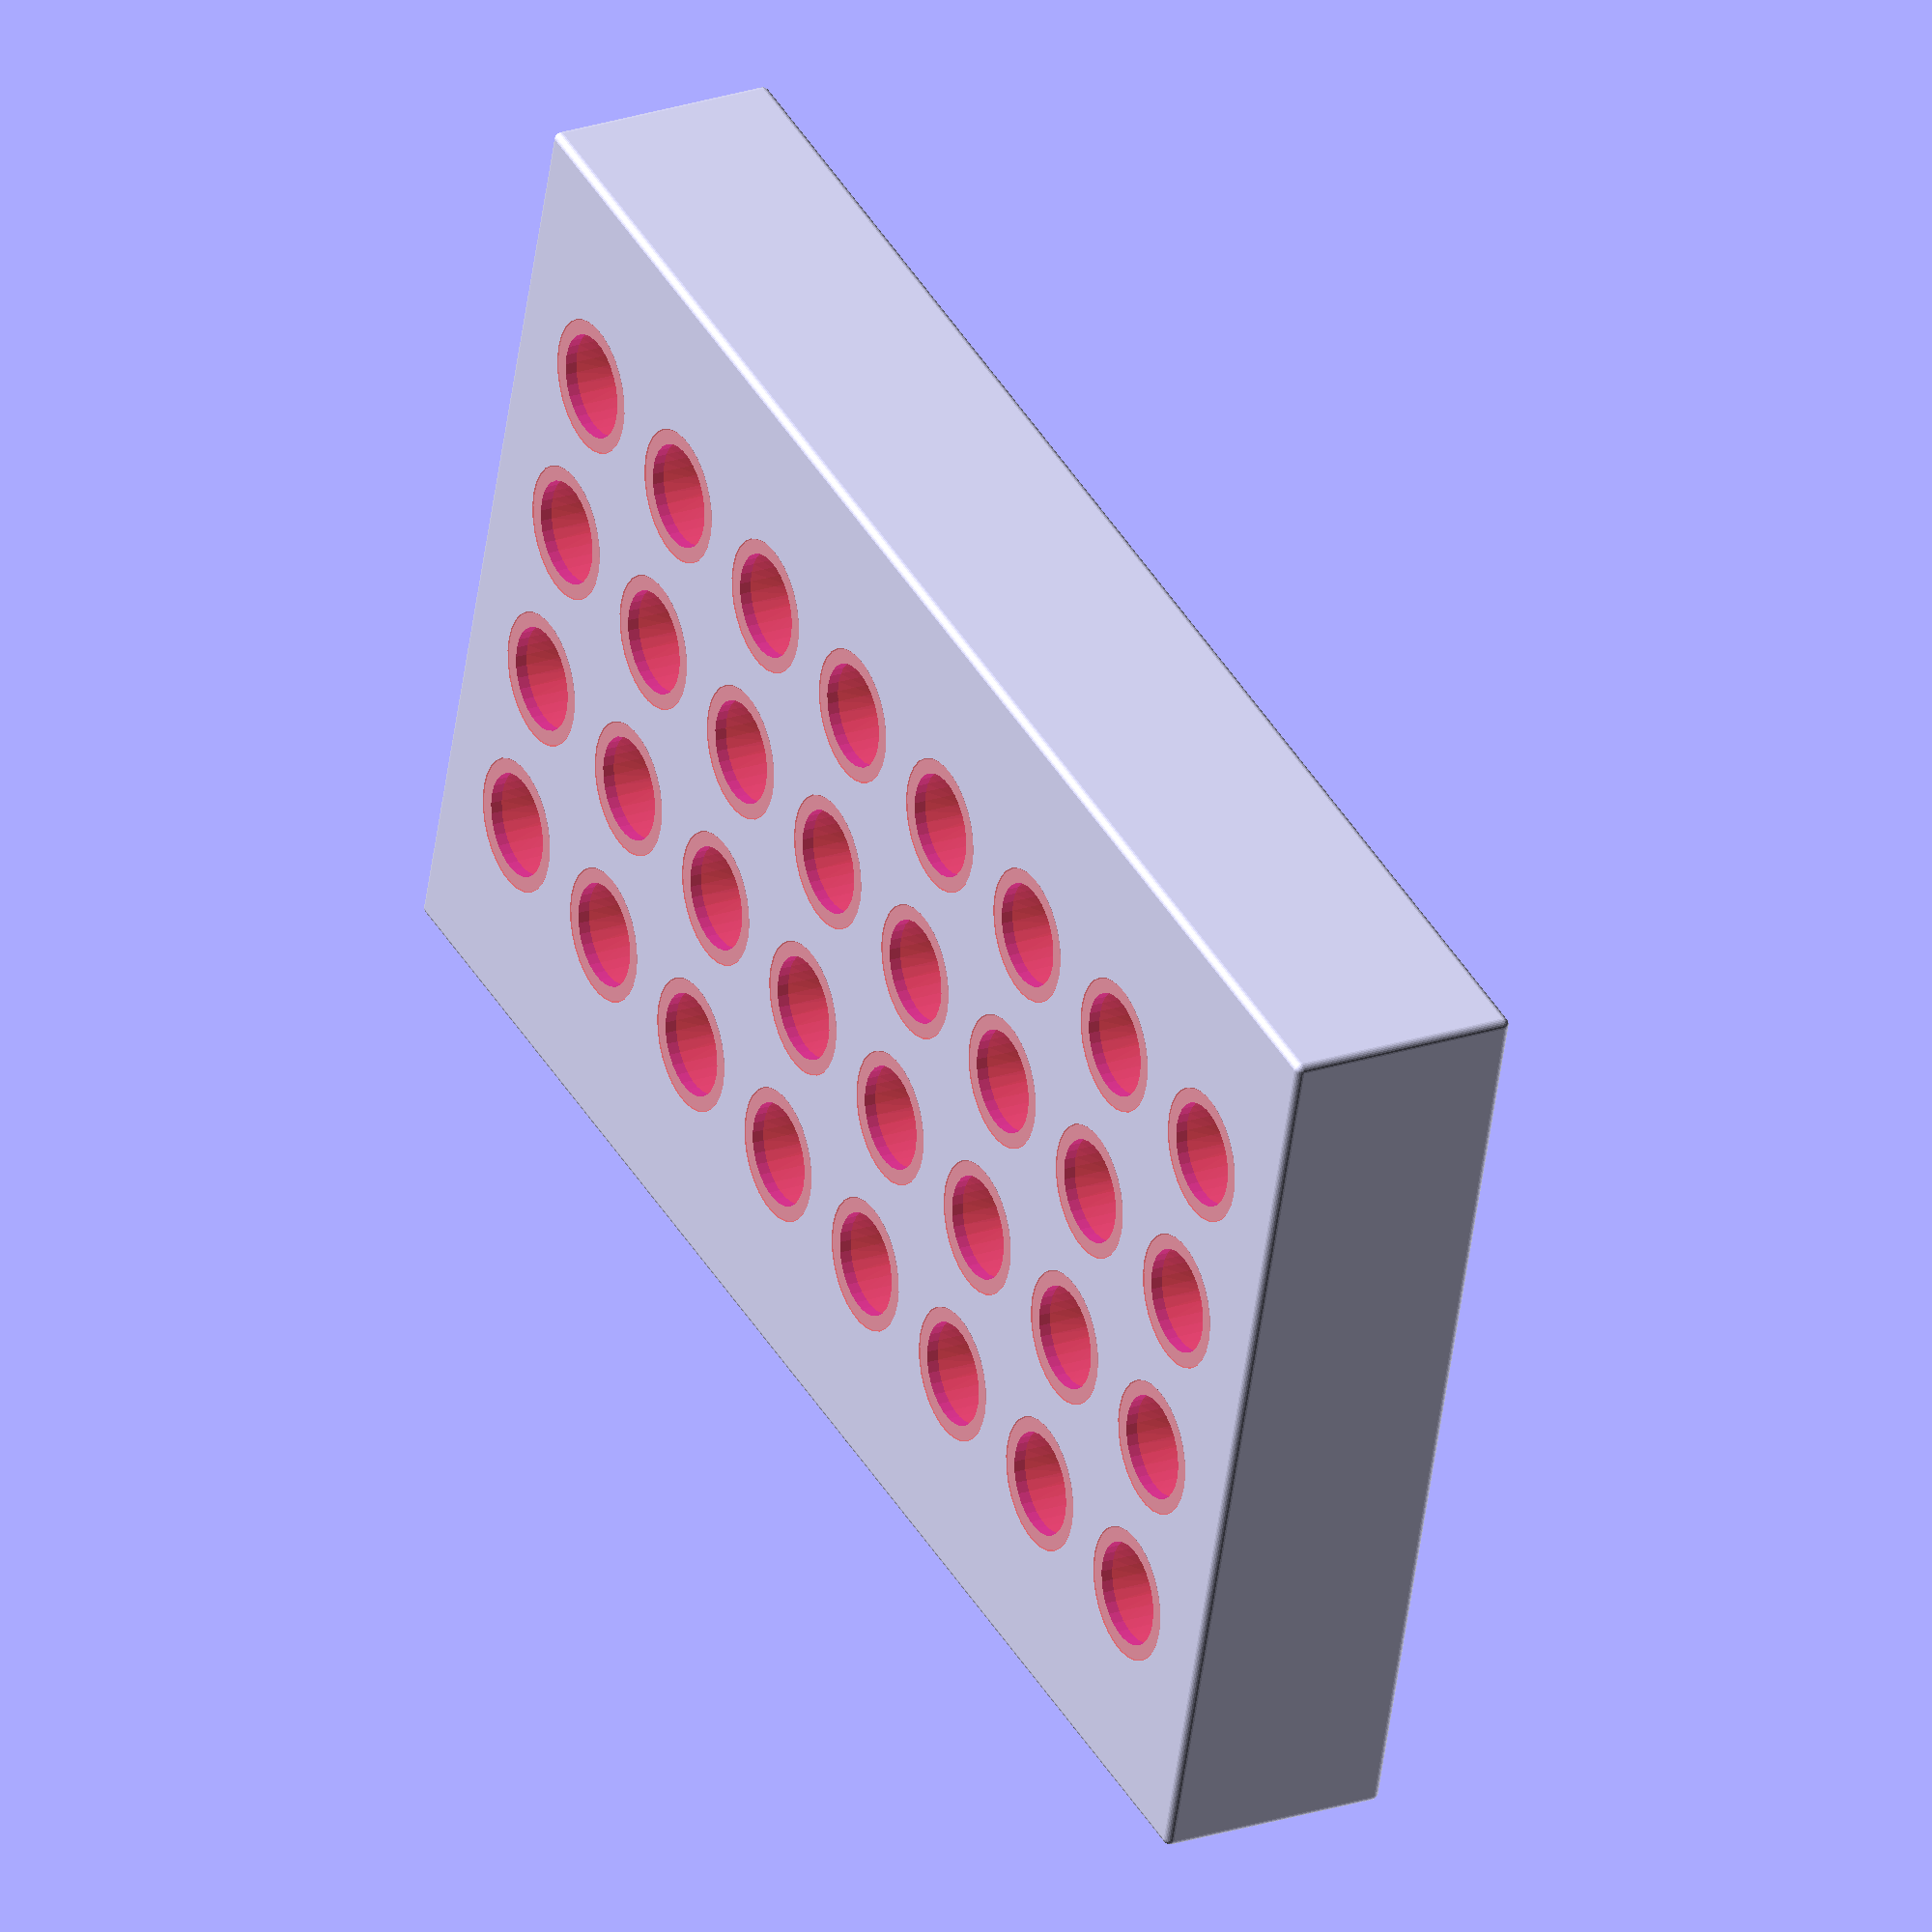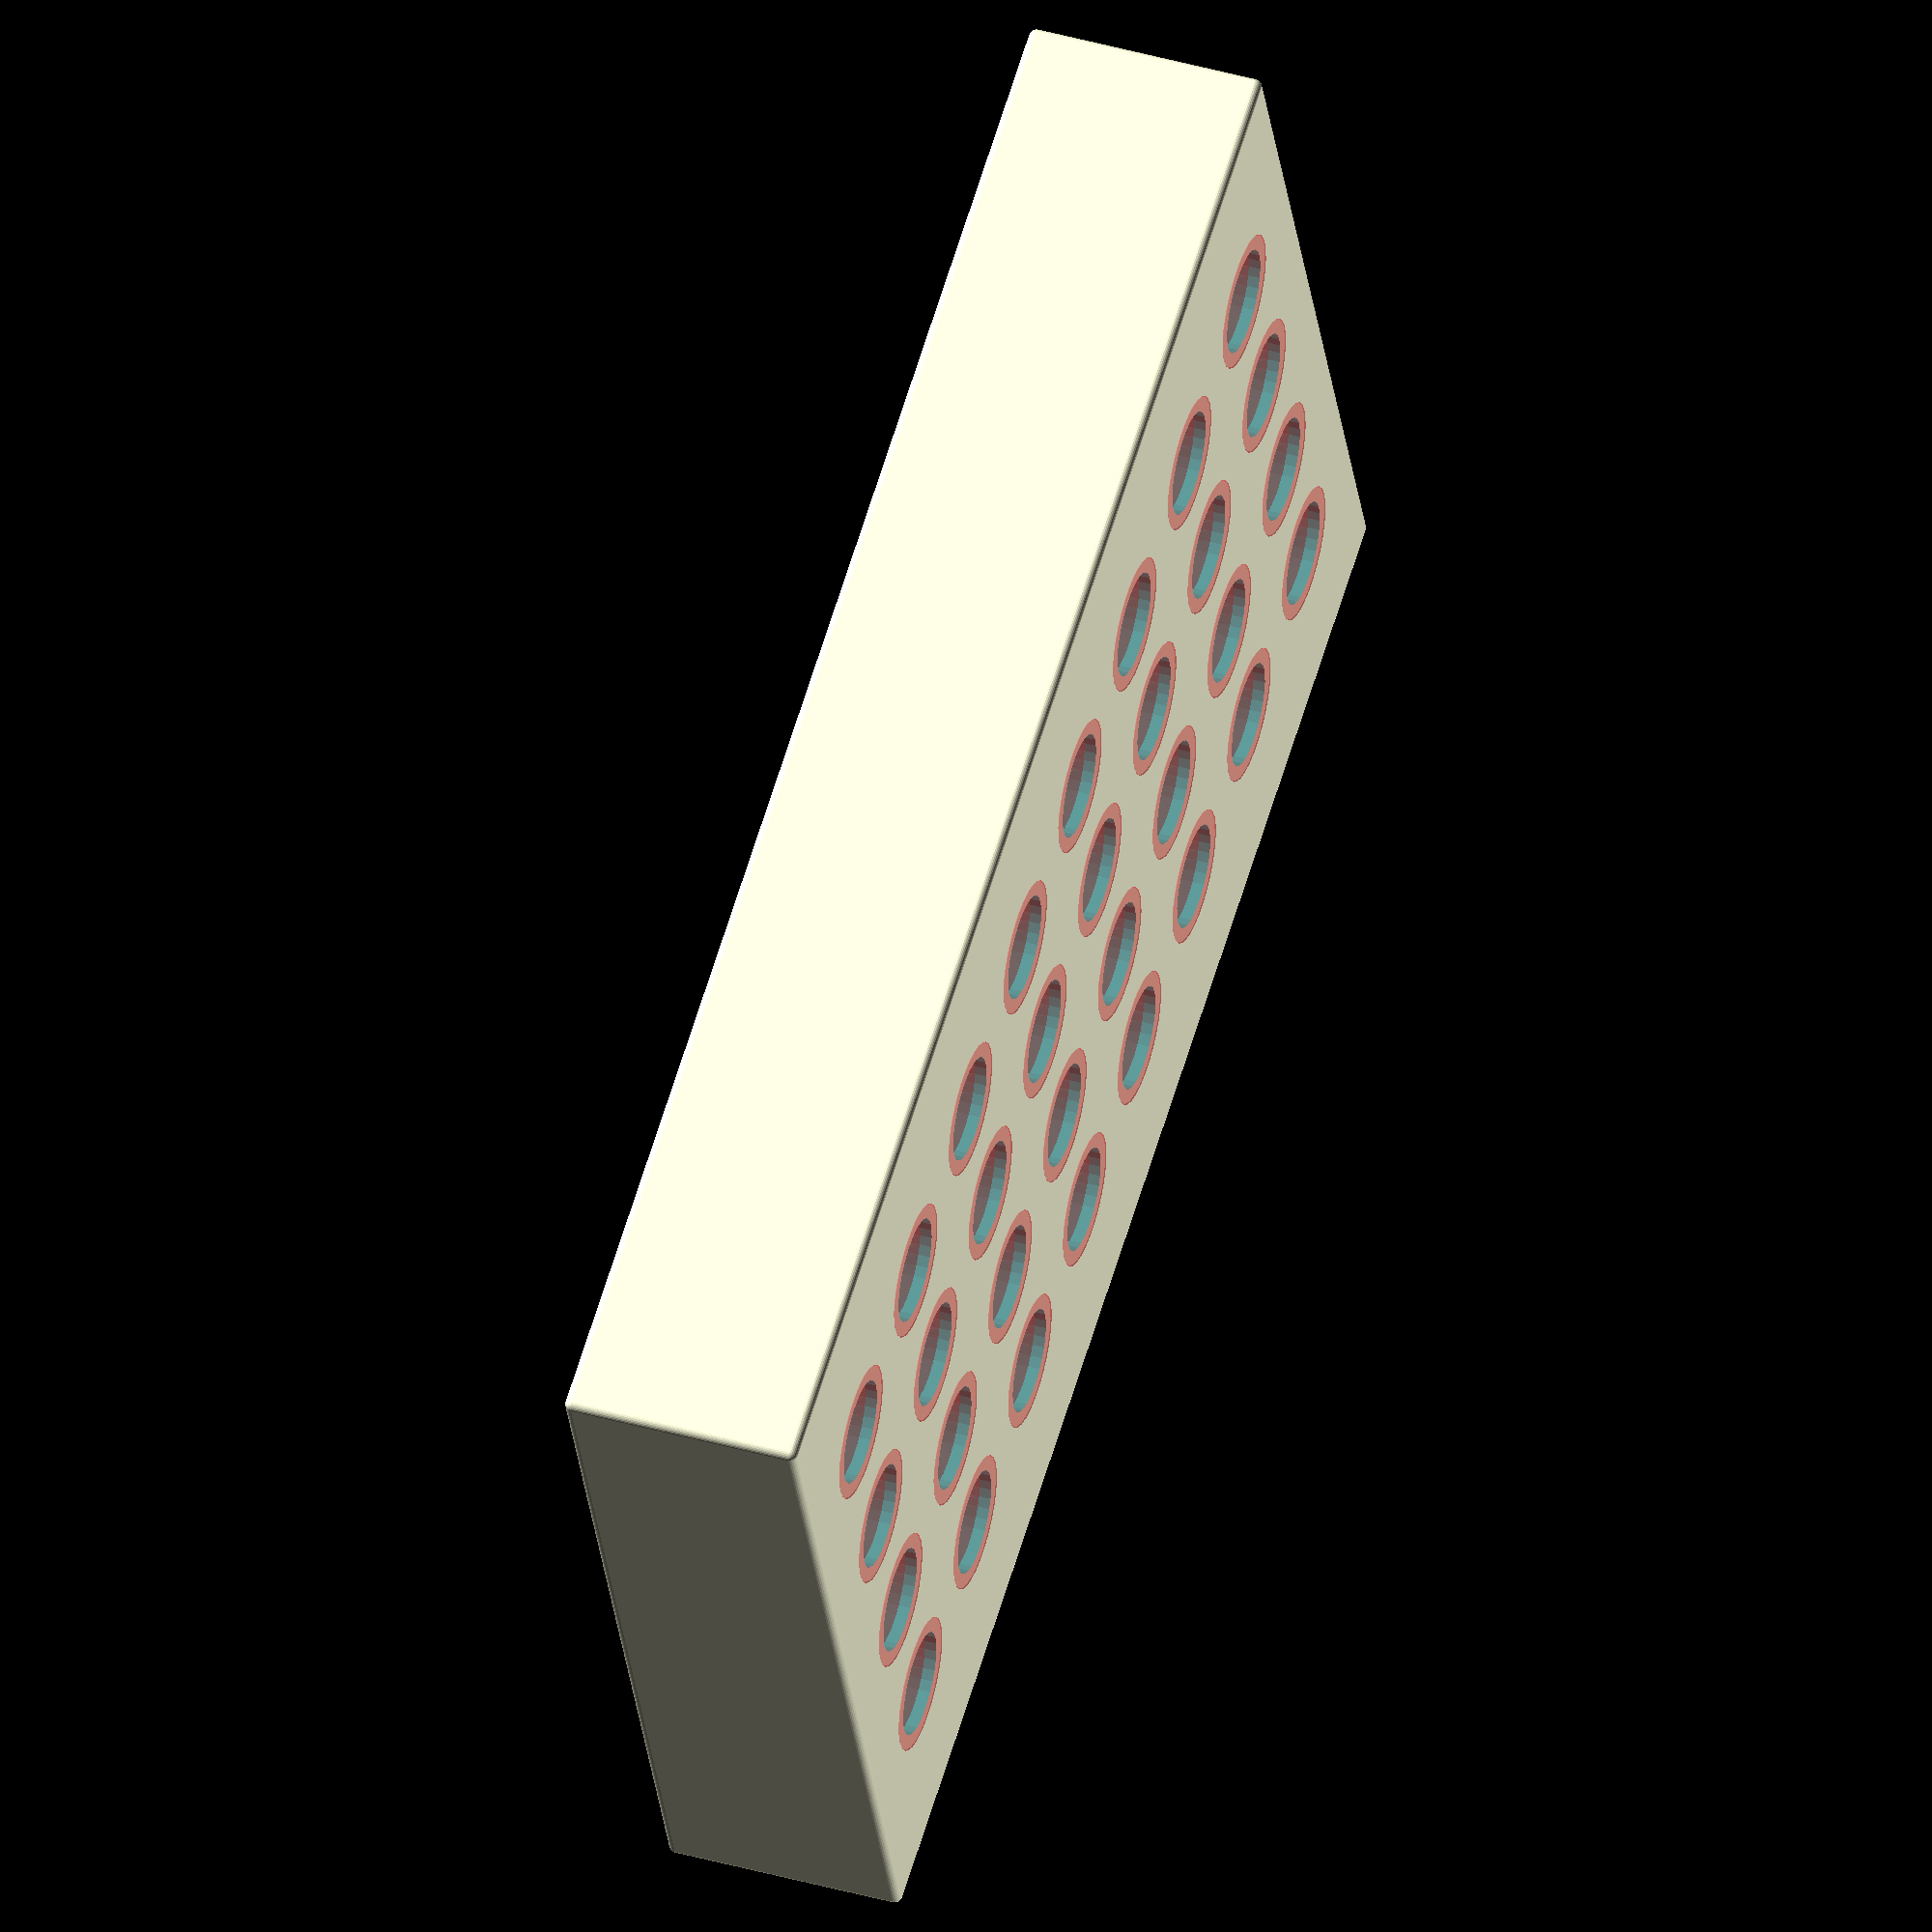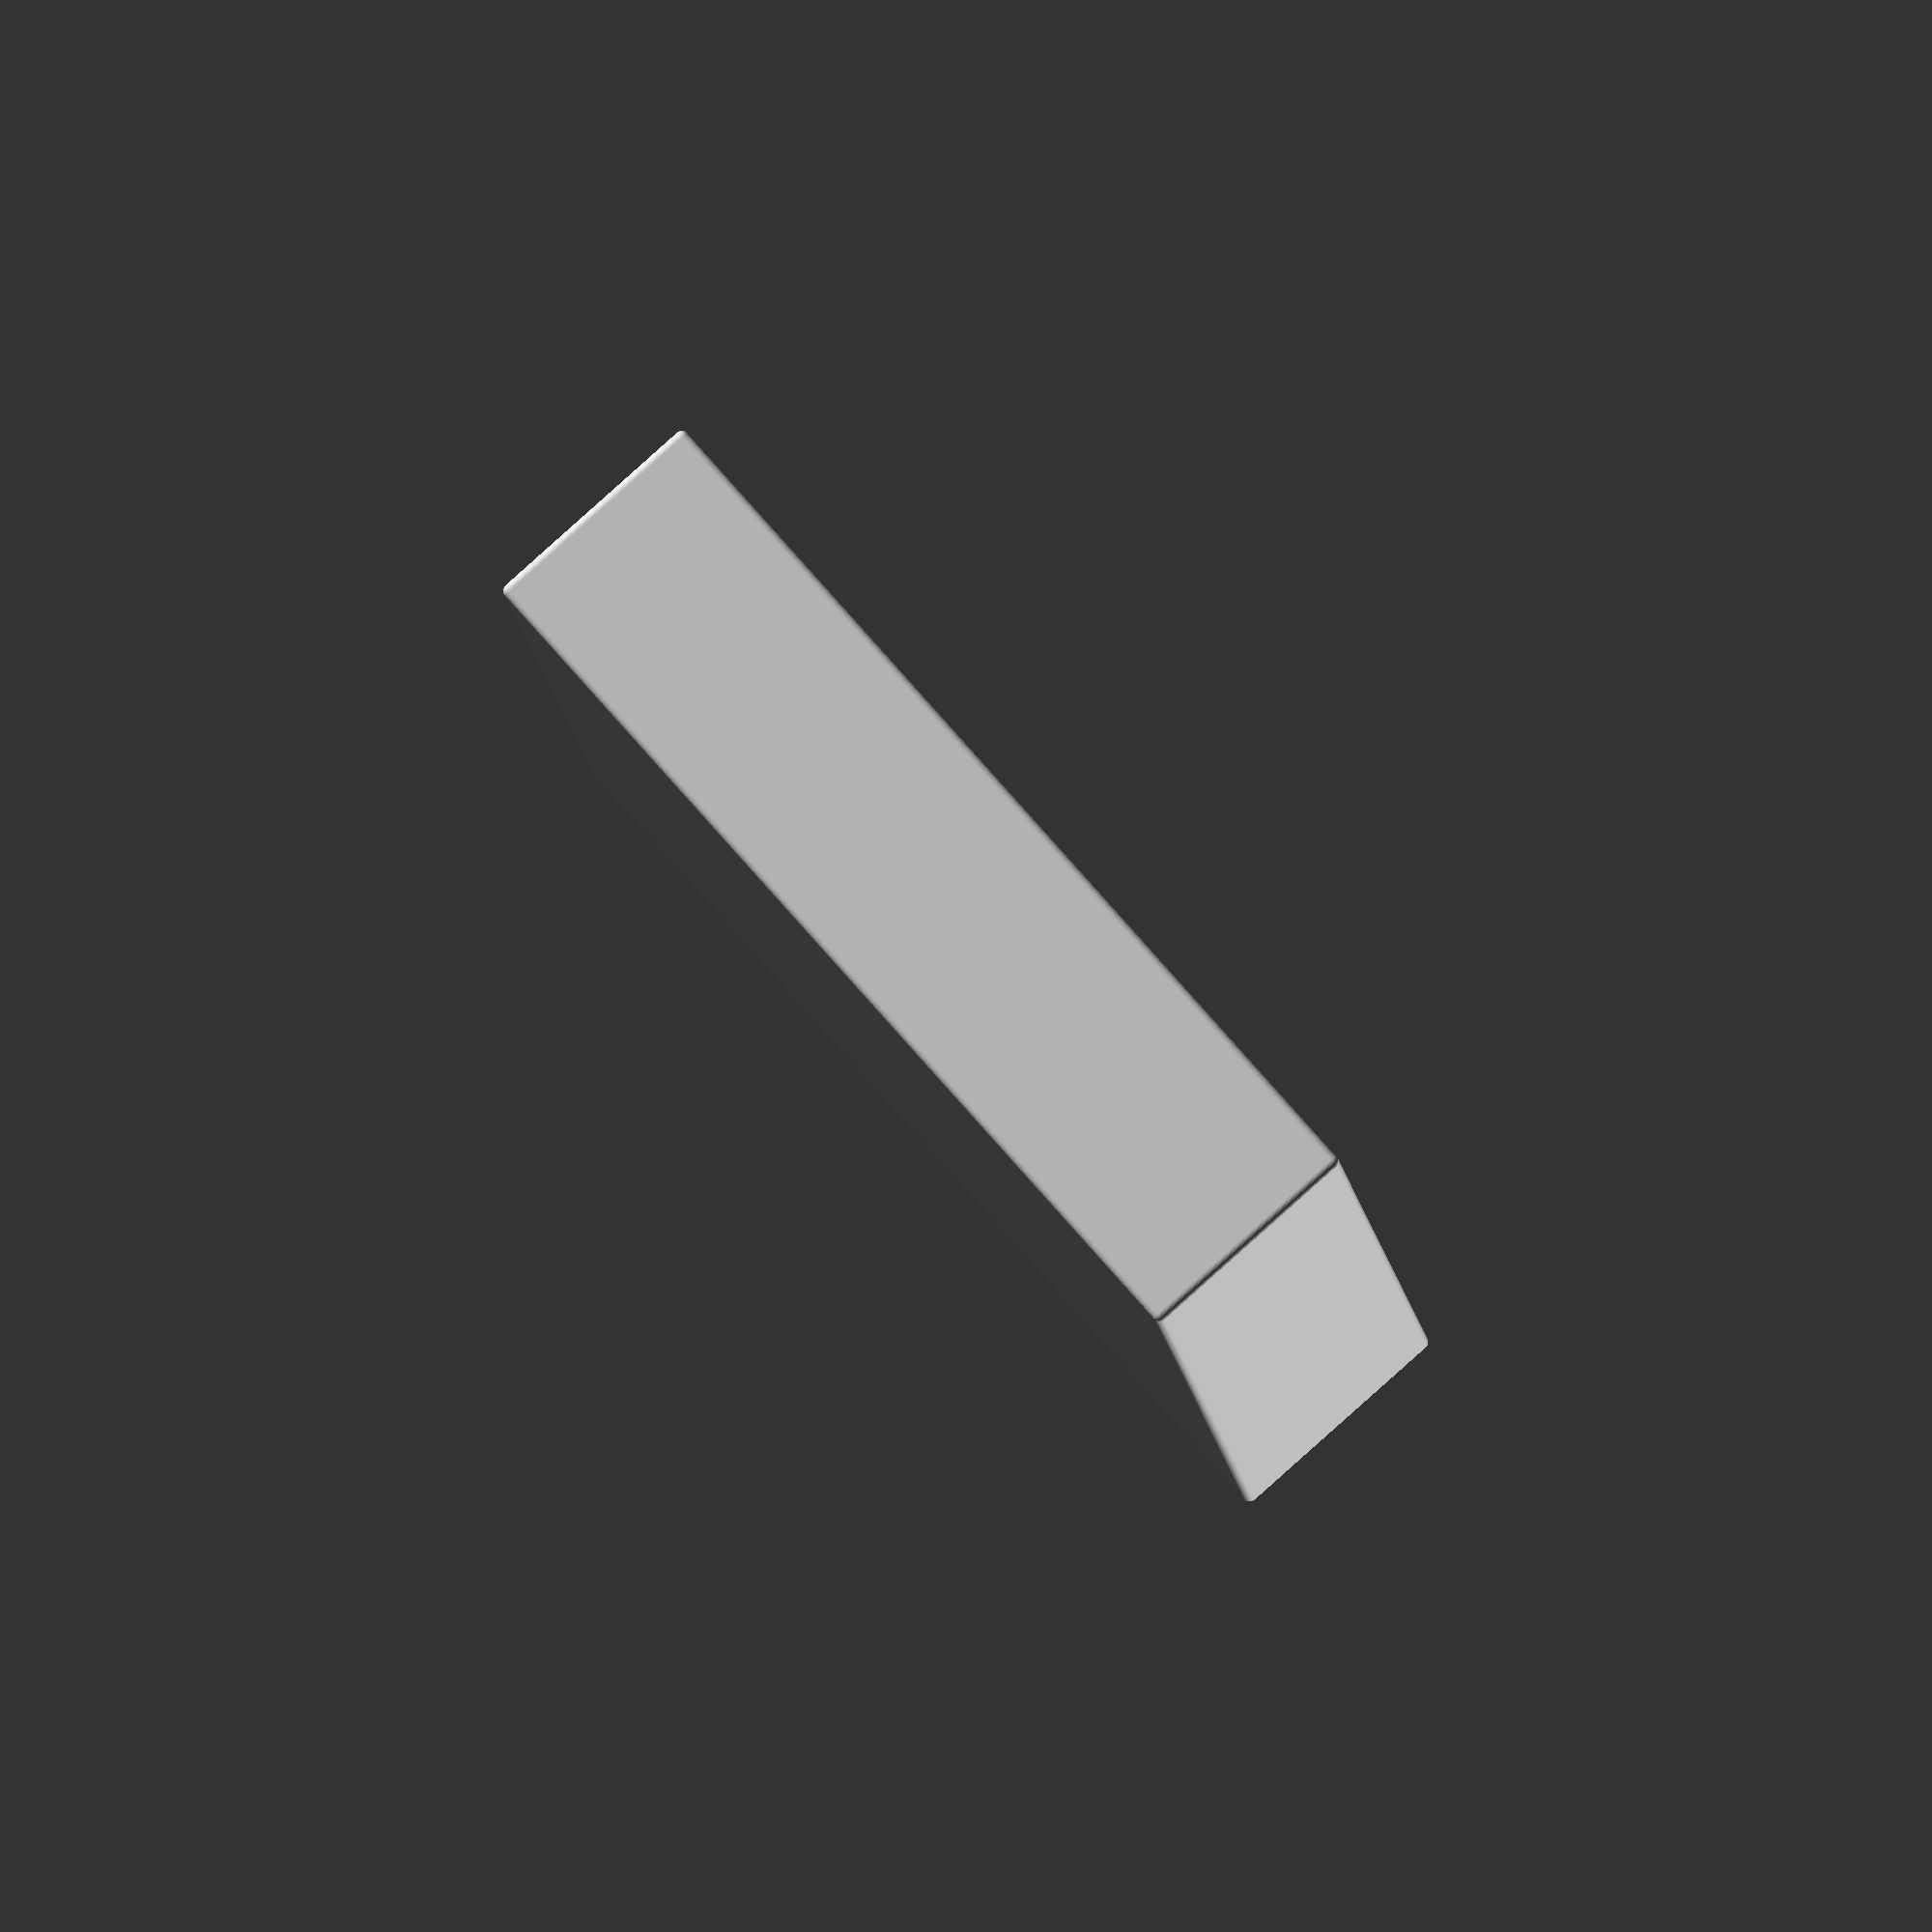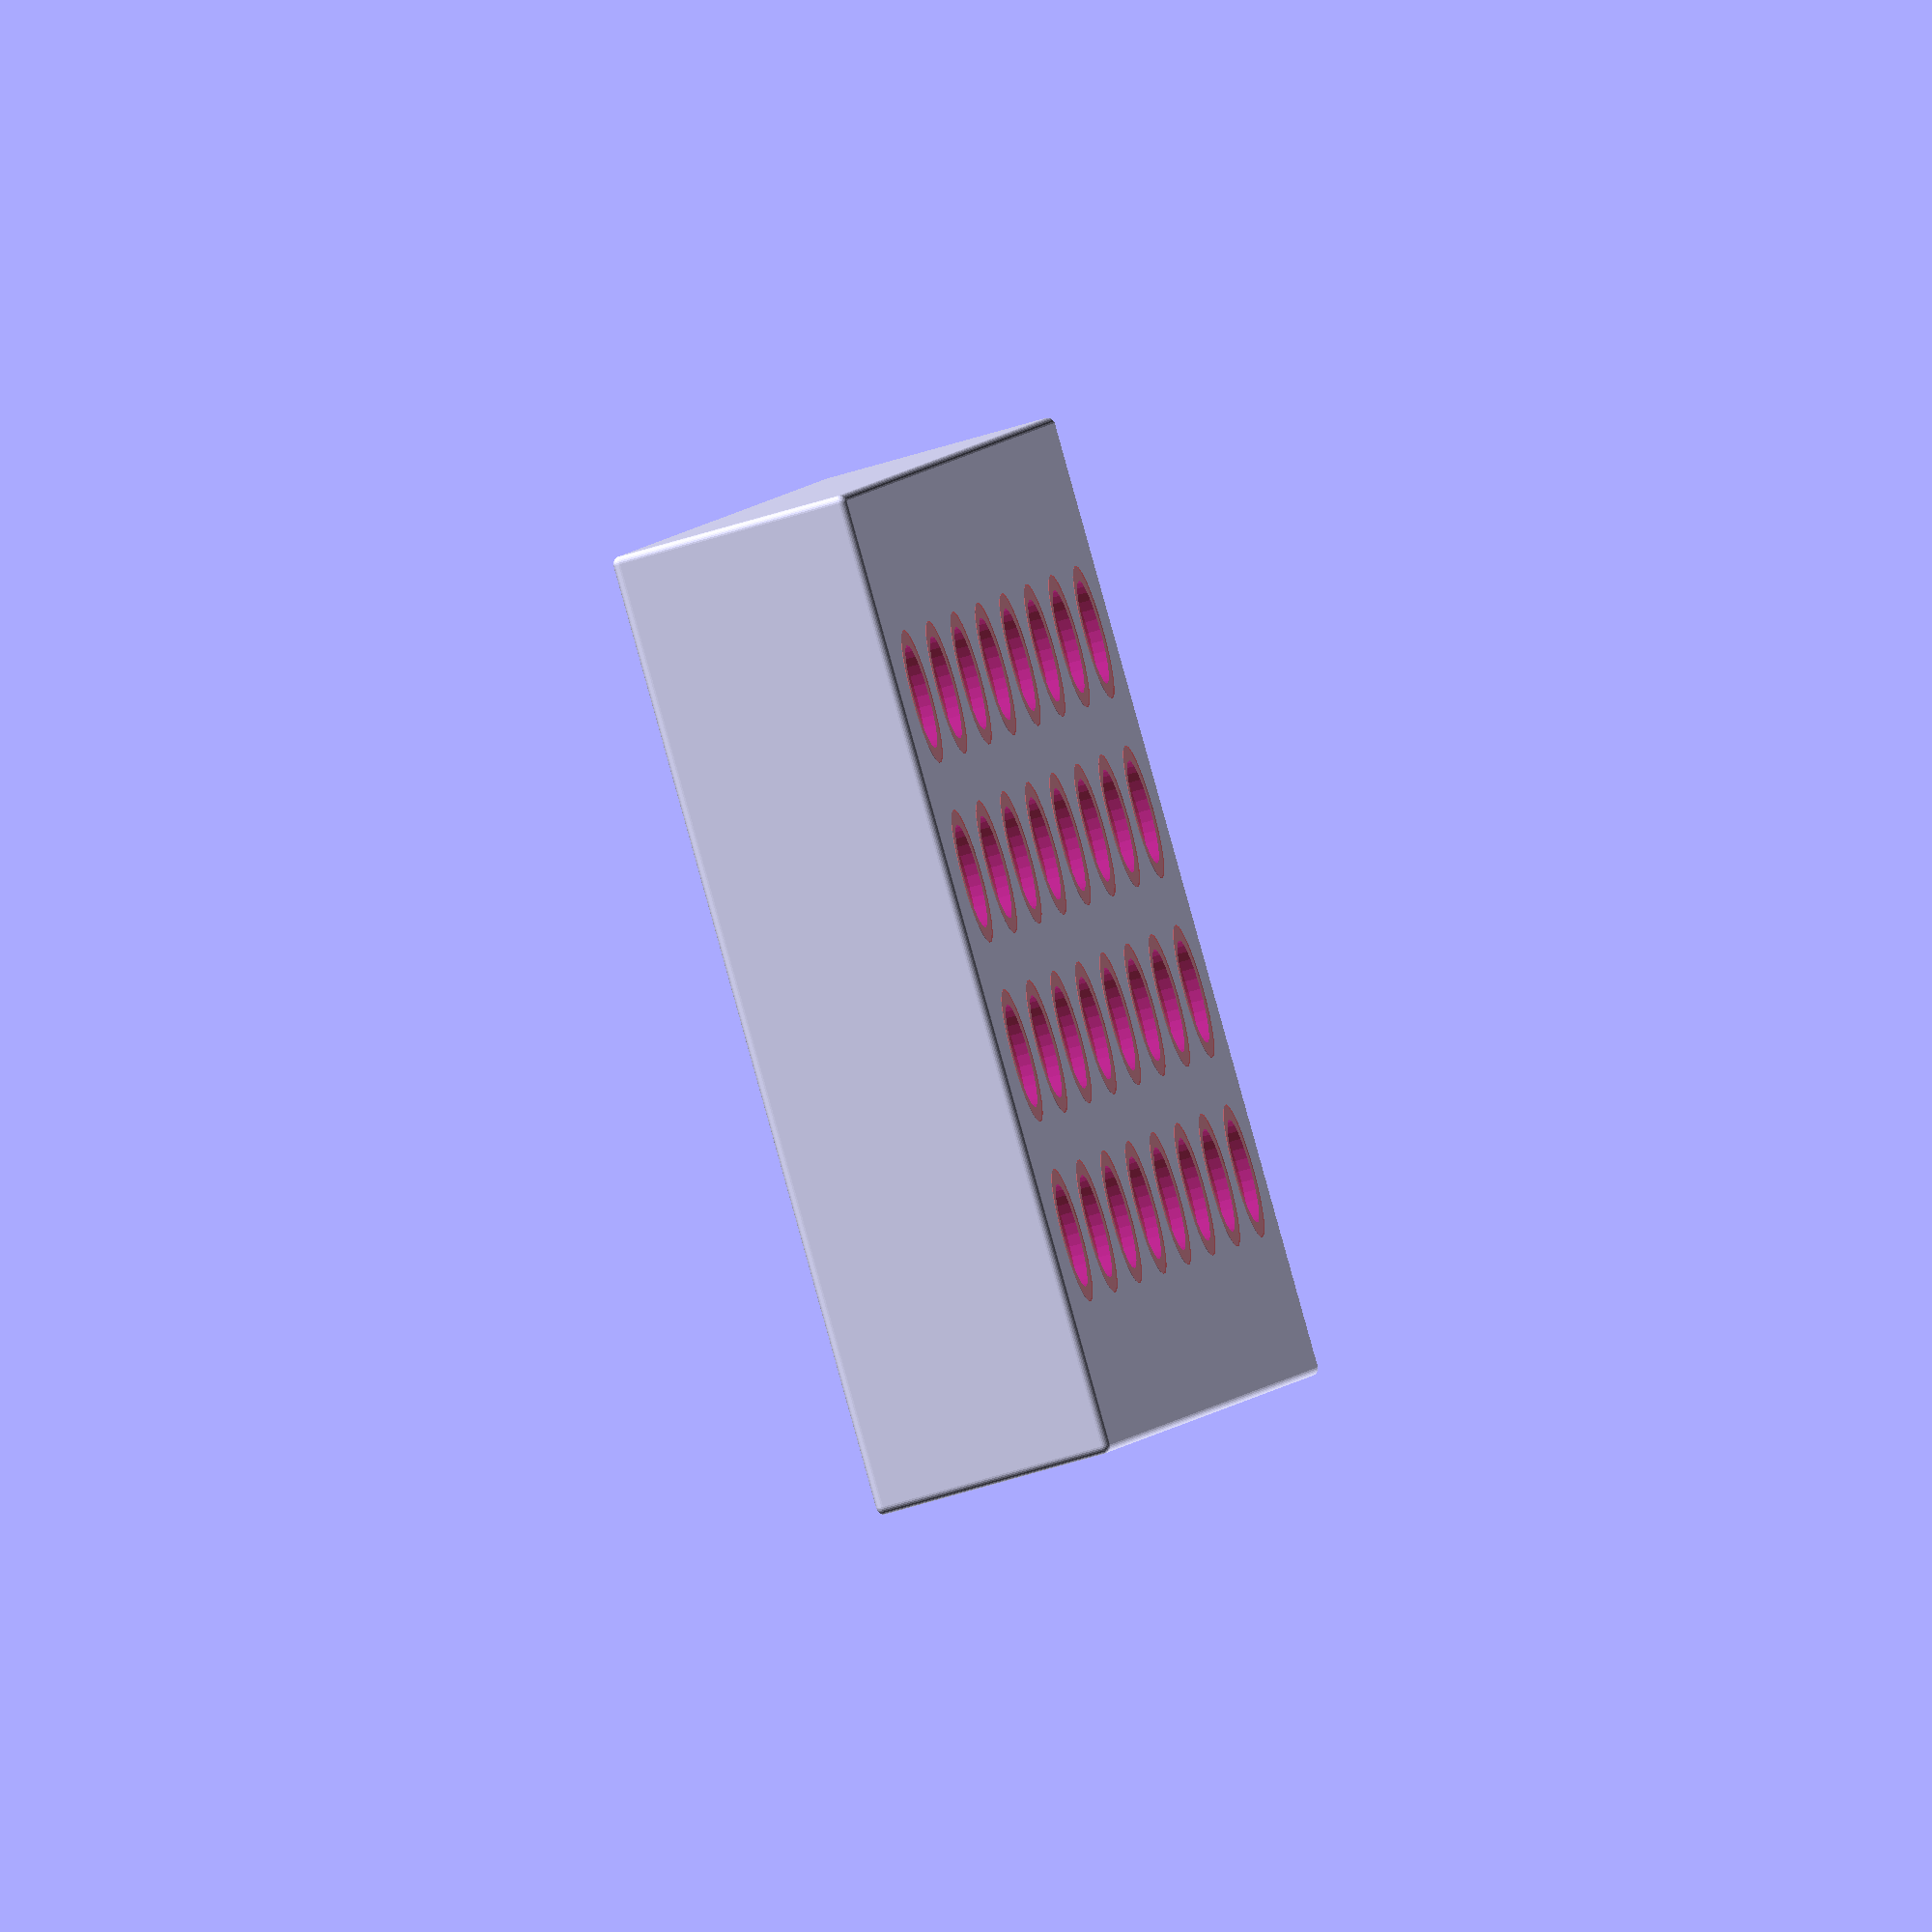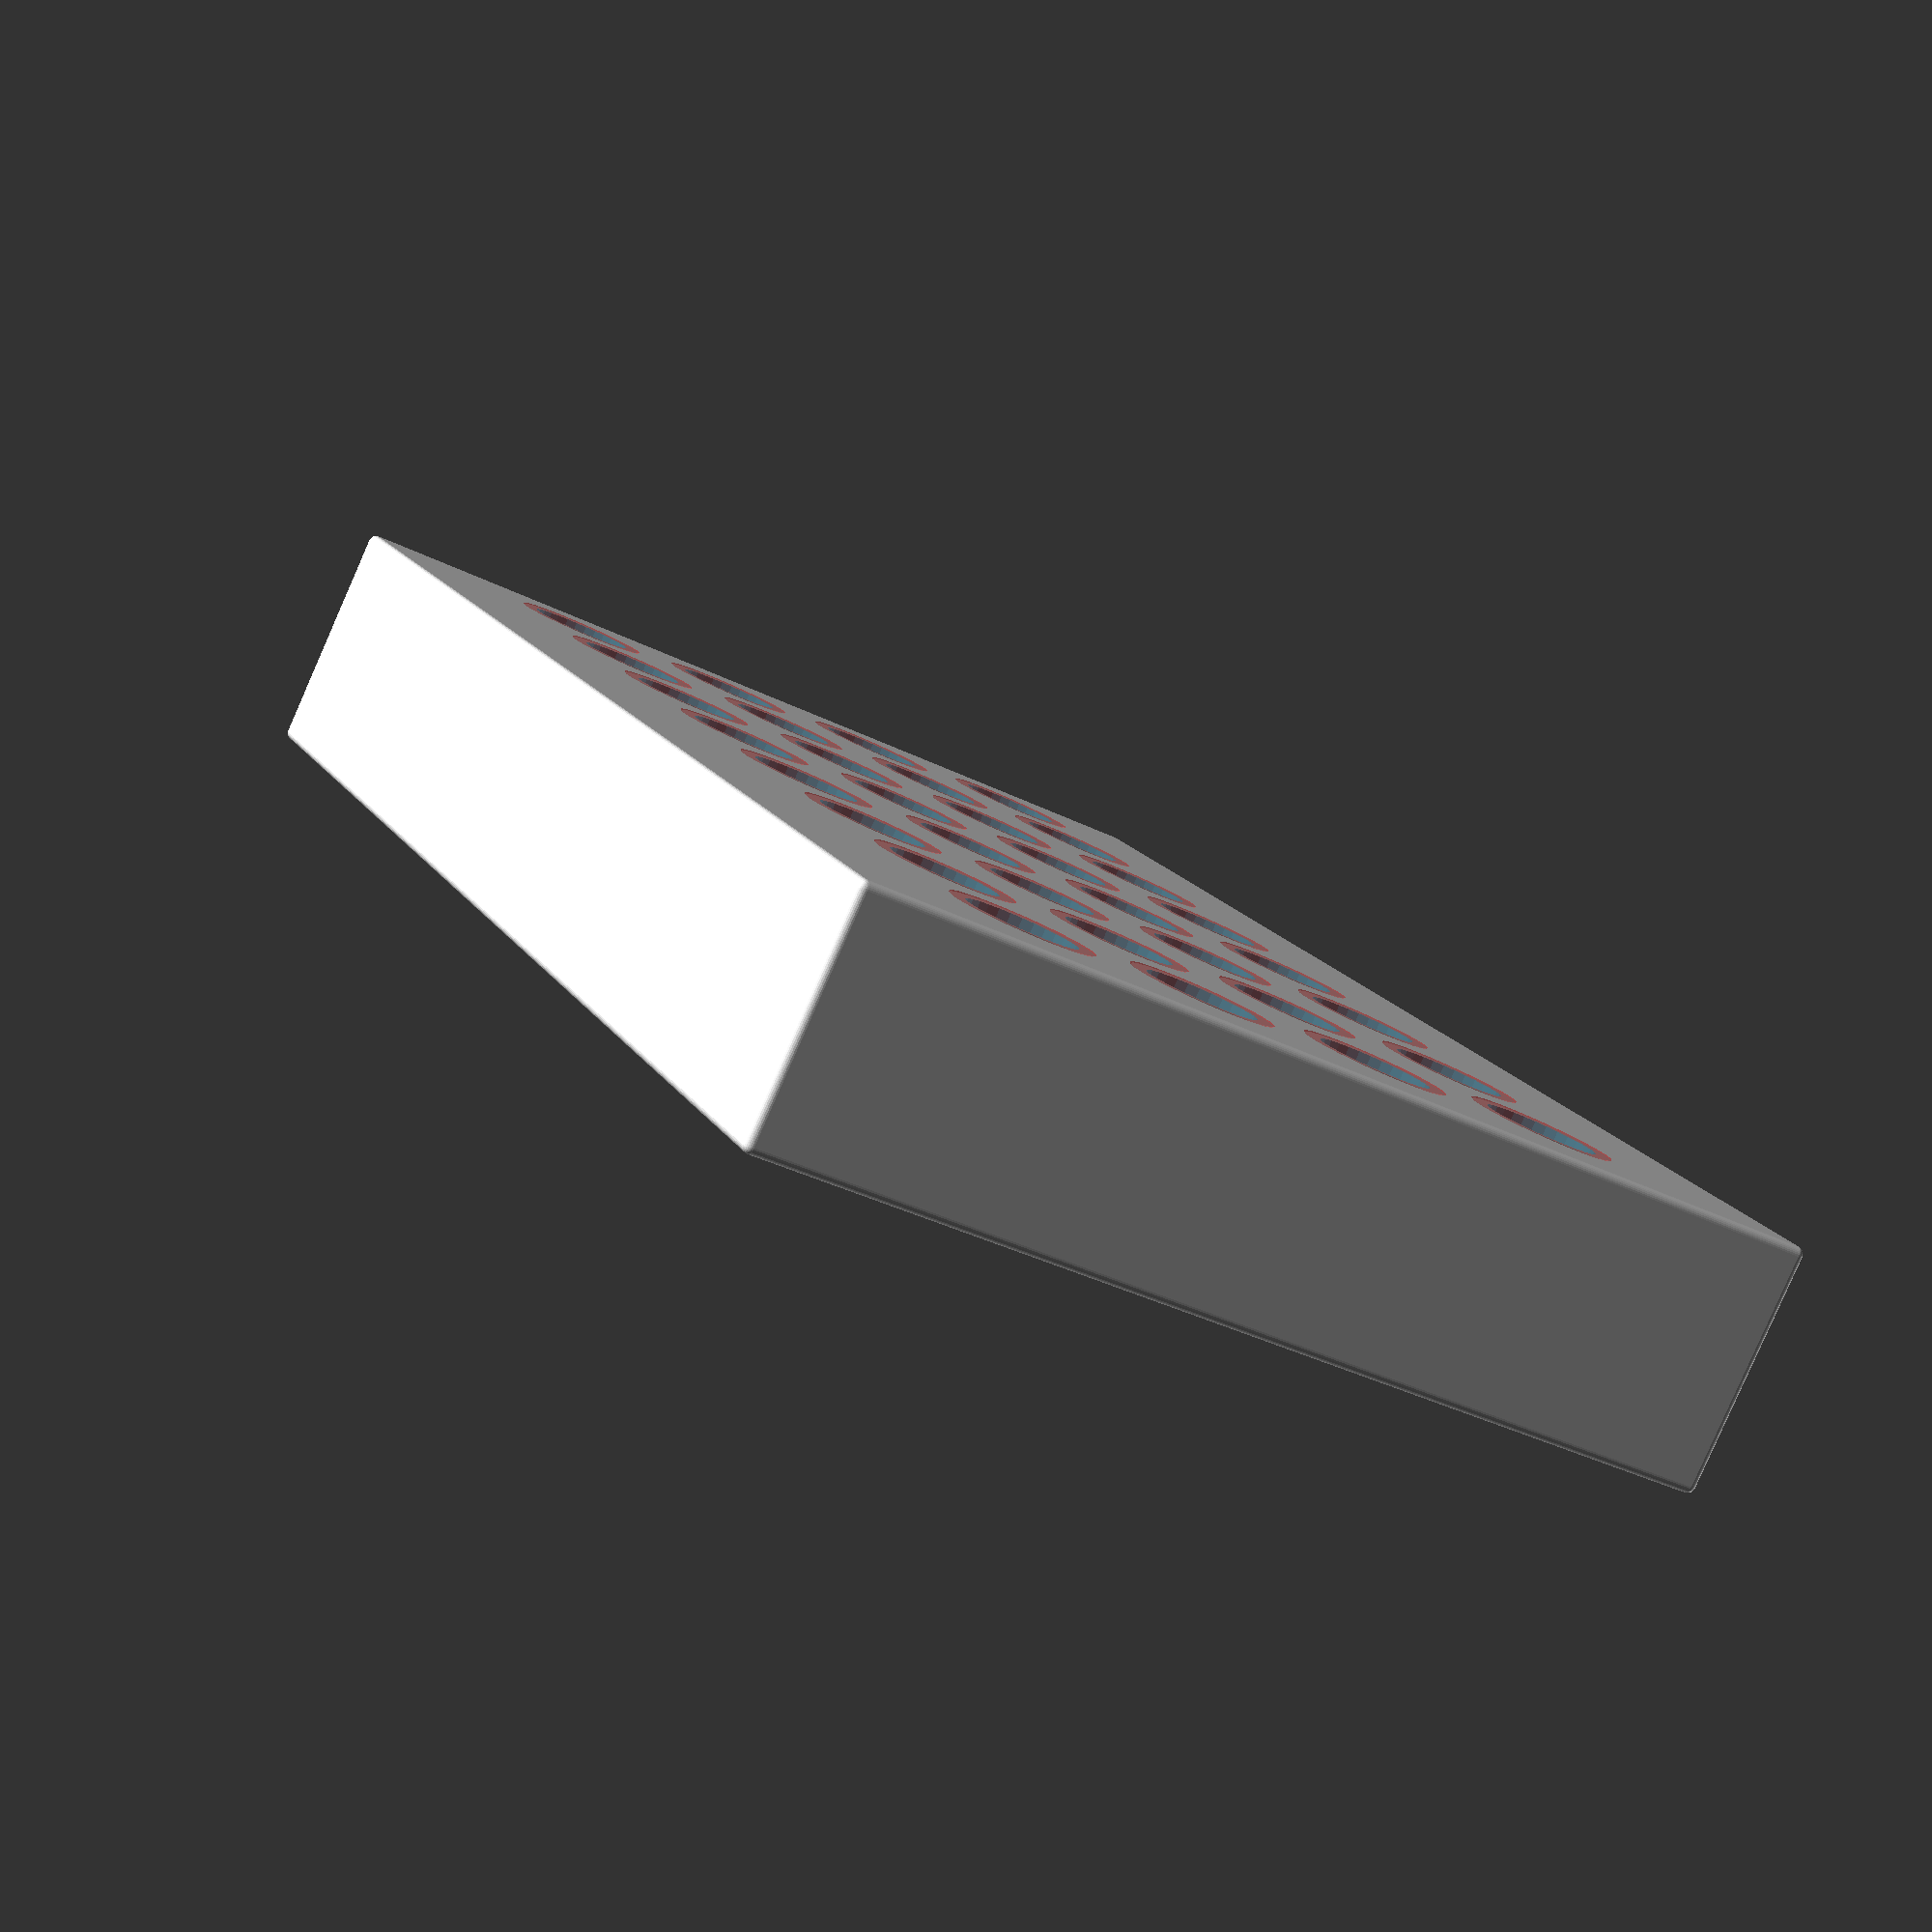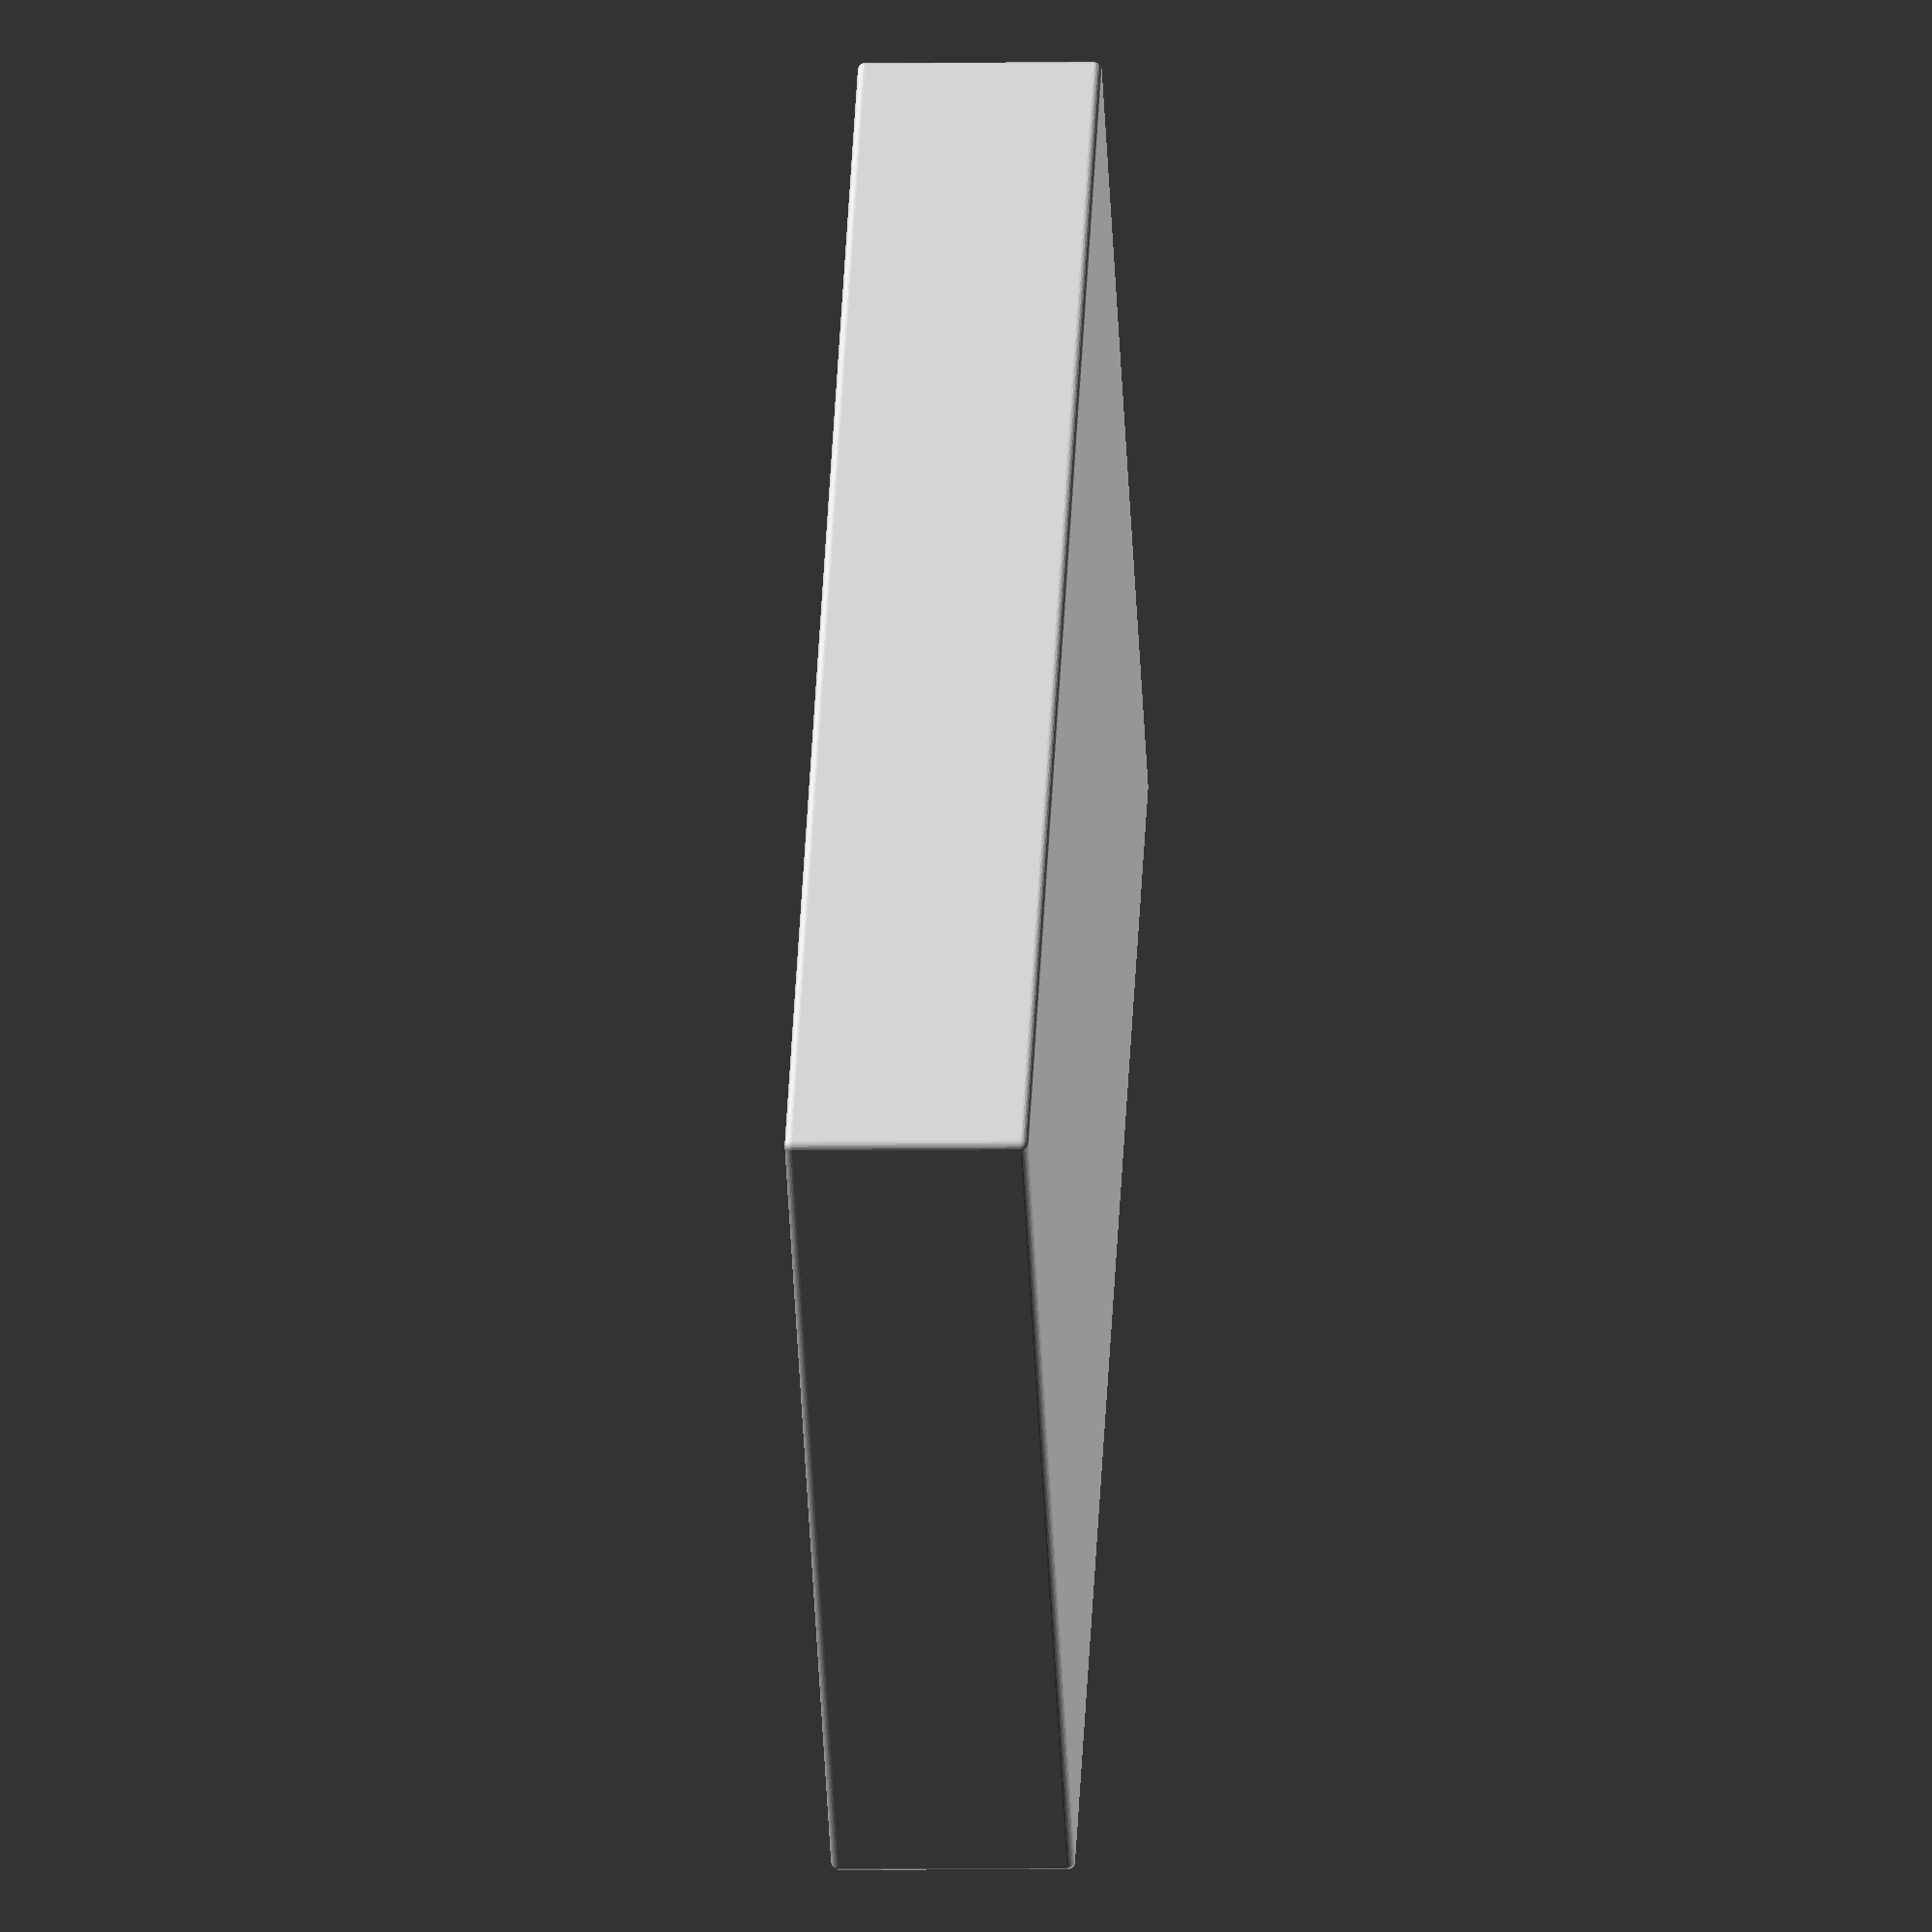
<openscad>

blockX = 200;
//blockY = 20;
blockY = round(blockX / 1.618);
blockHeight = 30;
blockBase = 1;      // minimum thickness at the base of the block
edgePad = 10;		// amount of additional padding around the outer frame.
holeSize = 13.5;     	// 1/4 bit = 7, 1/2 bit = 13.5
holeSpacing = holeSize * .75;  //2 works well for 1/4 & .75 works well for 1/2 in
edgeRounding = 1;





//Calculations
holesX = floor((blockX-(edgePad))/(holeSize+holeSpacing));
echo(holesX);
holesY = floor((blockY-(edgePad))/(holeSize+holeSpacing));
echo(holesY);
paddingX = (blockX-(holesX*(holeSize+holeSpacing))+holeSpacing)/2;
echo(paddingX);
paddingY = (blockY-(holesY*(holeSize+holeSpacing))+holeSpacing)/2;;
echo(paddingY);

$fn=30;

//  Object
difference(){
	minkowski(){
		cube([blockX, blockY, blockHeight-edgeRounding]);
		sphere(edgeRounding);
	}
	for (y=[0:holesY-1]){
		for (x=[0:holesX-1]){
			translate([
				(holeSpacing+holeSize)*x+paddingX+holeSize/2, 
				(holeSpacing+holeSize)*y+paddingY+holeSize/2, 
				blockBase])
				cylinder(h=blockHeight-blockBase+.1, d1=holeSize-.25, d2=holeSize);
			translate([
				(holeSpacing+holeSize)*x+paddingX+holeSize/2, 
				(holeSpacing+holeSize)*y+paddingY+holeSize/2,
				blockHeight-holeSize/2+.1]) 
				#cylinder(h=holeSize/2, d1=1, d2=holeSize+4);
		}
	}
}
</openscad>
<views>
elev=156.3 azim=15.9 roll=119.1 proj=o view=solid
elev=135.9 azim=340.1 roll=251.8 proj=o view=solid
elev=92.9 azim=94.9 roll=311.7 proj=o view=wireframe
elev=242.1 azim=296.1 roll=252.6 proj=o view=solid
elev=263.9 azim=246.9 roll=203.8 proj=p view=wireframe
elev=182.8 azim=45.7 roll=86.2 proj=o view=solid
</views>
